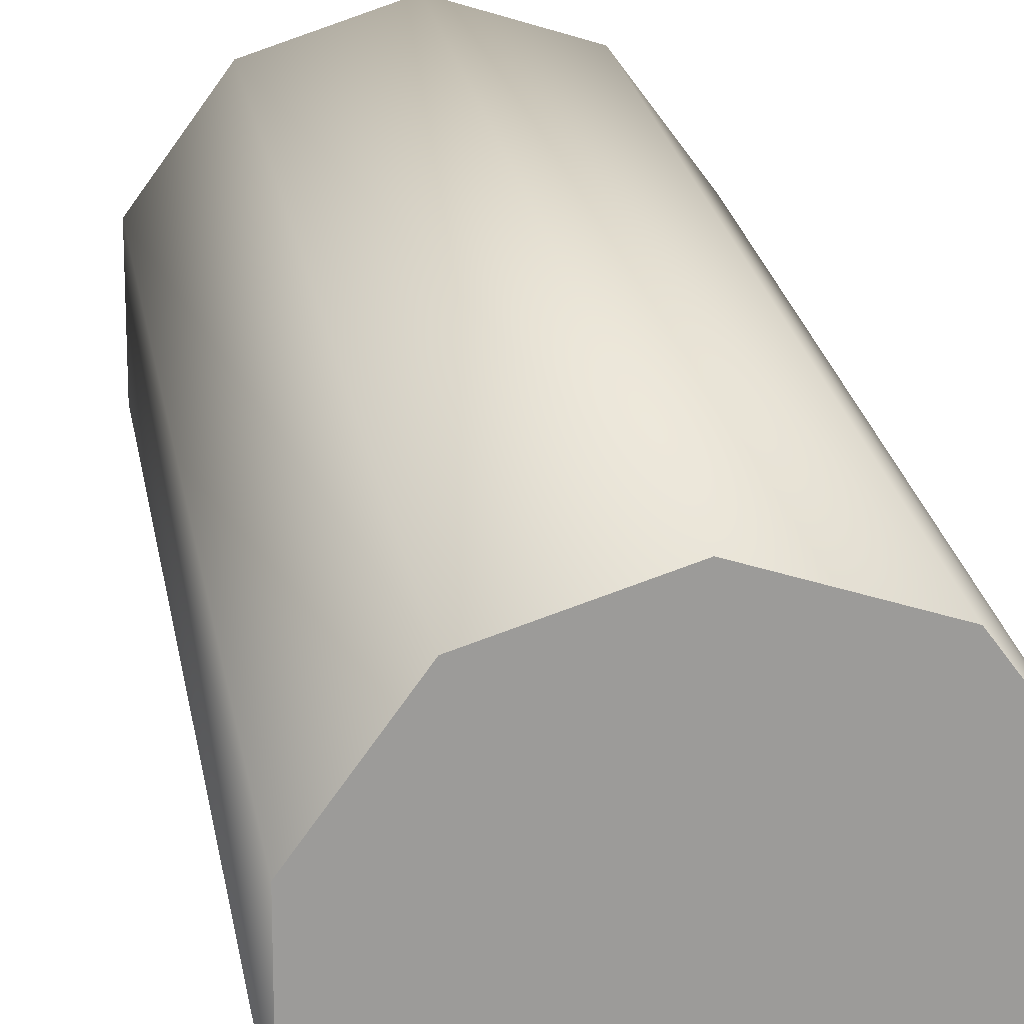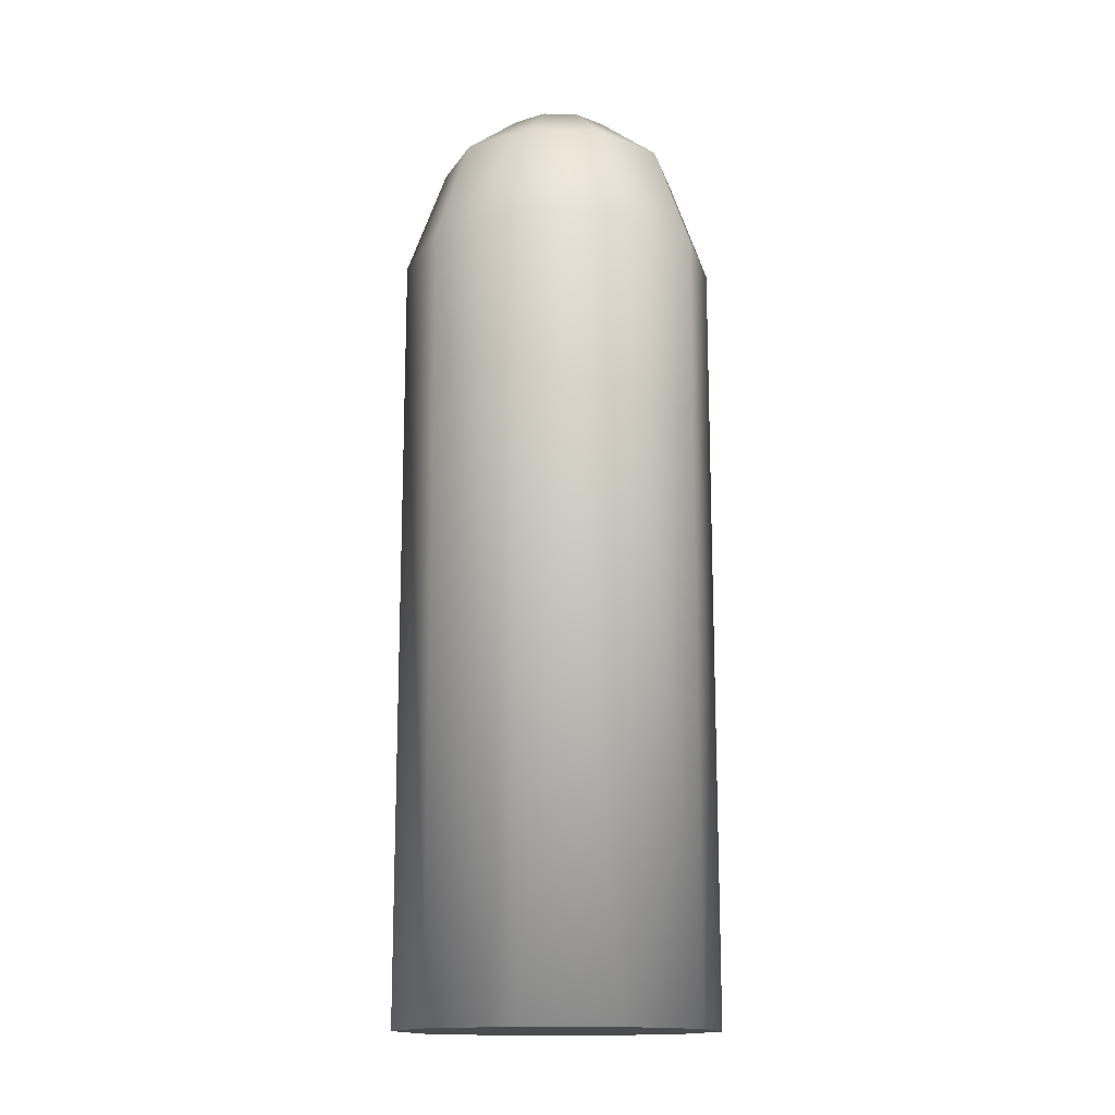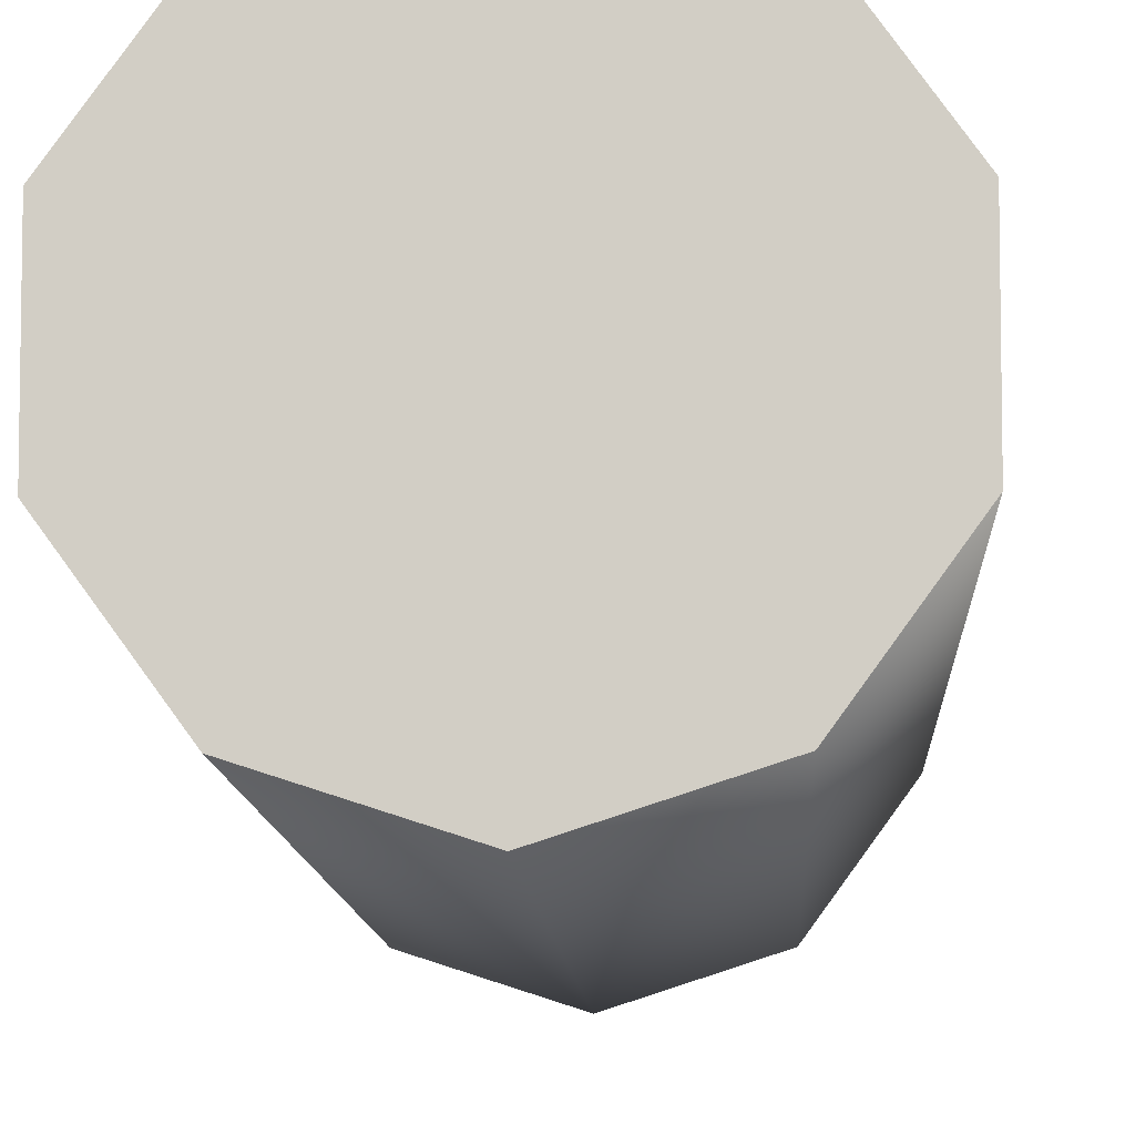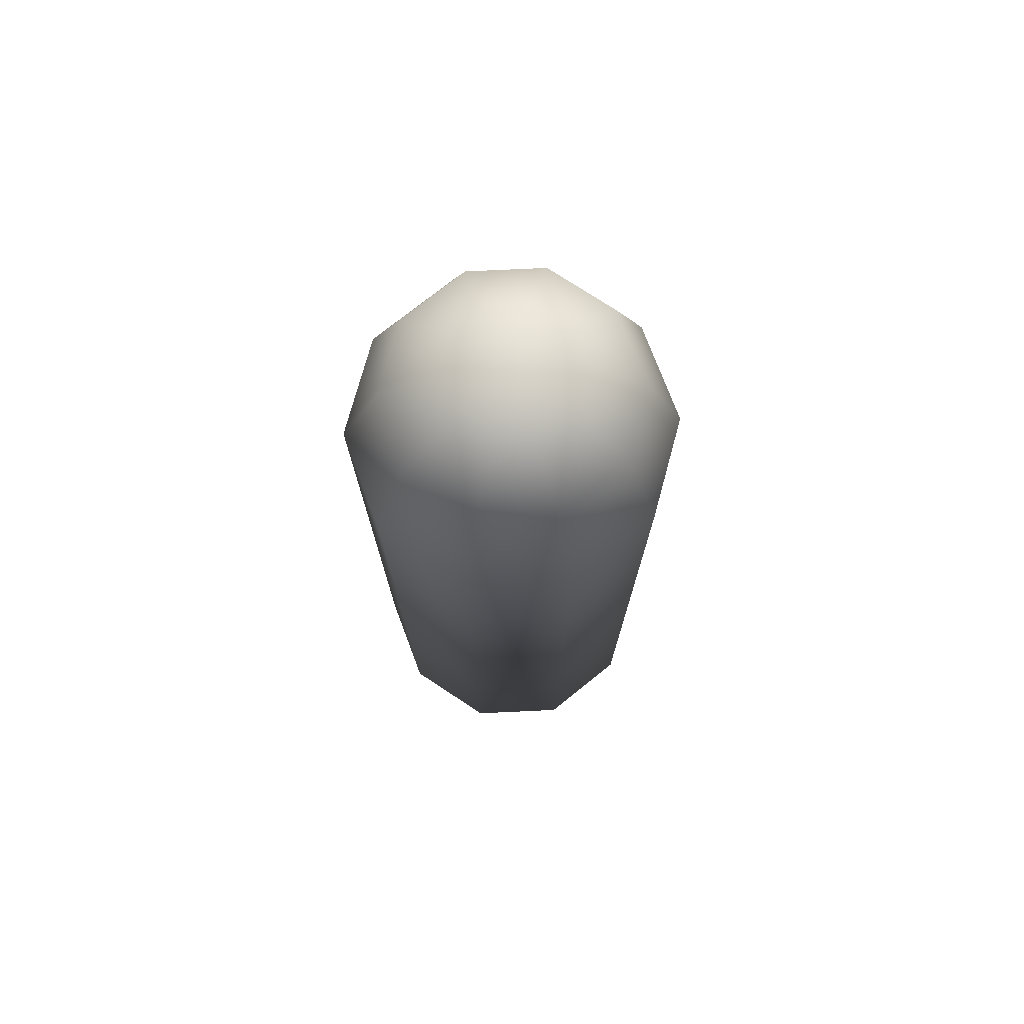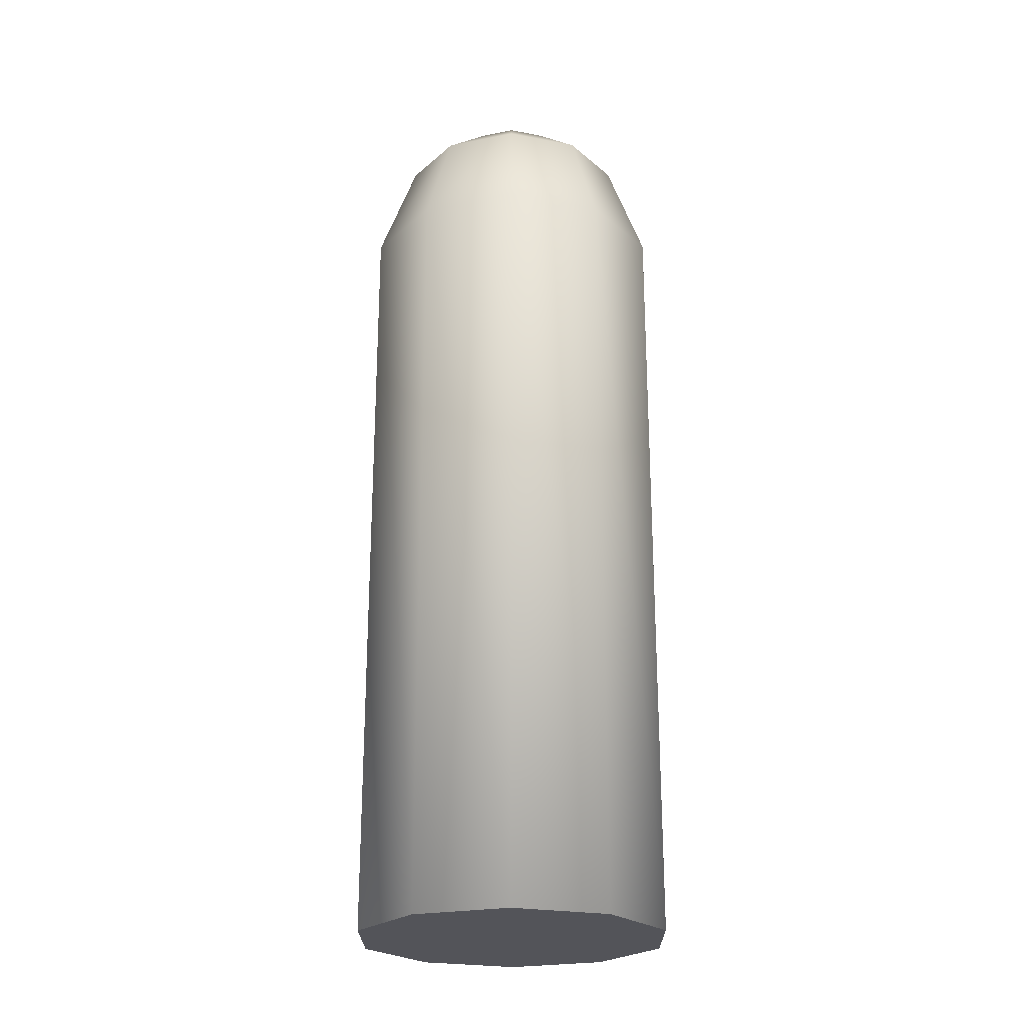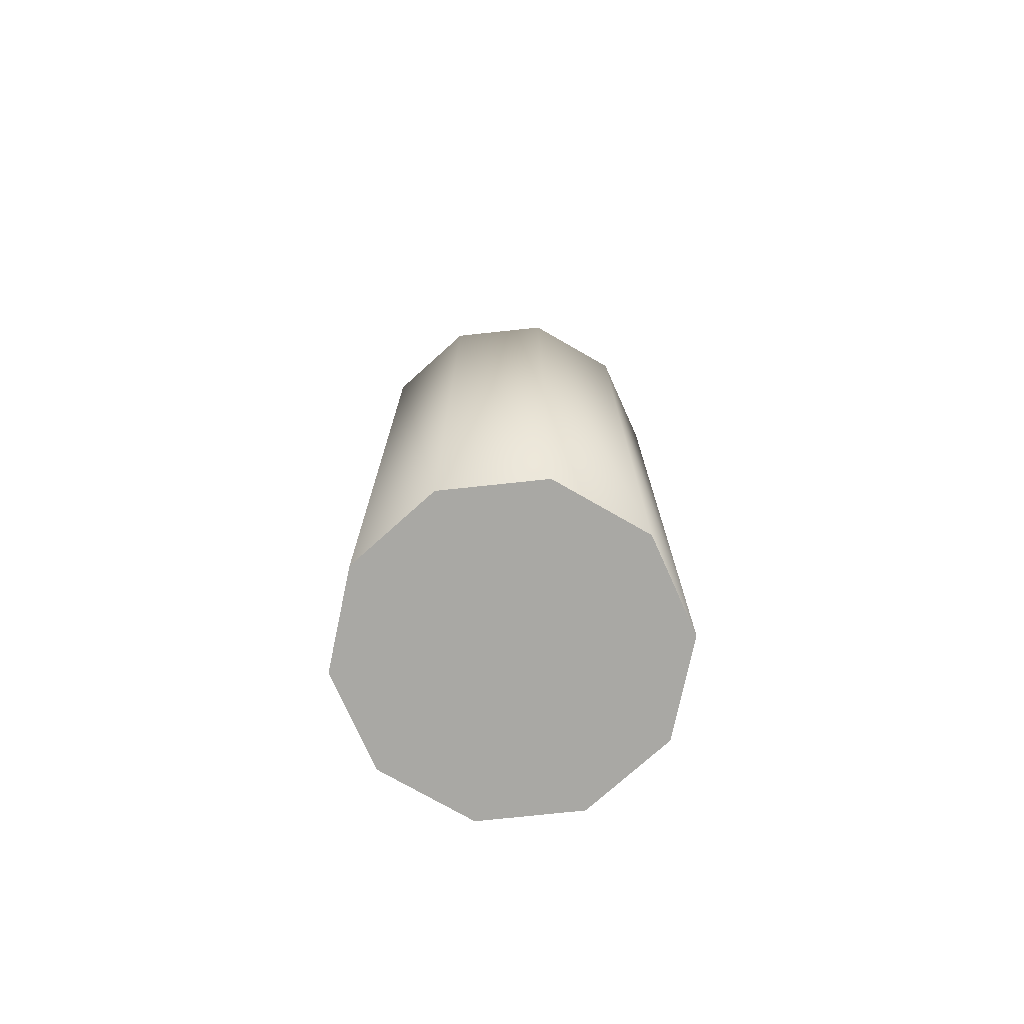
<metadata>
{"format":"obj","ext":"obj","renderer":"f3d","projection":"perspective","resolution":1024,"background":"white","views":[{"elev":20.6,"azim":171.7,"up":"+Y"},{"elev":-15.1,"azim":122.4,"up":"+Z"},{"elev":-8.7,"azim":-177.8,"up":"+Y"},{"elev":75.0,"azim":51.3,"up":"+Z"},{"elev":-23.8,"azim":0.4,"up":"+Z"},{"elev":-74.9,"azim":168.1,"up":"+Z"}]}
</metadata>
<code>
o Cylinder
v 2.305 4.48 3.367
v 2.305 4.48 4.171
v 2.401 4.449 3.367
v 2.401 4.449 4.171
v 2.461 4.367 3.367
v 2.461 4.367 4.171
v 2.461 4.266 3.367
v 2.461 4.266 4.171
v 2.401 4.184 3.367
v 2.401 4.184 4.171
v 2.305 4.153 3.367
v 2.305 4.153 4.171
v 2.209 4.184 3.367
v 2.209 4.184 4.171
v 2.15 4.266 3.367
v 2.15 4.266 4.171
v 2.15 4.367 3.367
v 2.15 4.367 4.171
v 2.209 4.449 3.367
v 2.209 4.449 4.171
v 2.378 4.416 4.282
v 2.305 4.44 4.282
v 2.422 4.355 4.282
v 2.422 4.278 4.282
v 2.378 4.217 4.282
v 2.305 4.193 4.282
v 2.233 4.217 4.282
v 2.188 4.278 4.282
v 2.188 4.355 4.282
v 2.233 4.416 4.282
v 2.34 4.364 4.333
v 2.305 4.375 4.333
v 2.361 4.335 4.333
v 2.361 4.298 4.333
v 2.34 4.269 4.333
v 2.305 4.258 4.333
v 2.271 4.269 4.333
v 2.25 4.298 4.333
v 2.25 4.335 4.333
v 2.271 4.364 4.333
f 1 3 5 7 9 11 13 15 17 19
f 1 2 4 3
f 3 4 6 5
f 5 6 8 7
f 7 8 10 9
f 9 10 12 11
f 11 12 14 13
f 13 14 16 15
f 15 16 18 17
f 18 16 28 29
f 17 18 20 19
f 19 20 2 1
f 21 22 32 31
f 16 14 27 28
f 14 12 26 27
f 12 10 25 26
f 10 8 24 25
f 4 2 22 21
f 8 6 23 24
f 6 4 21 23
f 2 20 30 22
f 20 18 29 30
f 31 32 40 39 38 37 36 35 34 33
f 29 28 38 39
f 26 25 35 36
f 23 21 31 33
f 30 29 39 40
f 27 26 36 37
f 24 23 33 34
f 22 30 40 32
f 28 27 37 38
f 25 24 34 35

</code>
